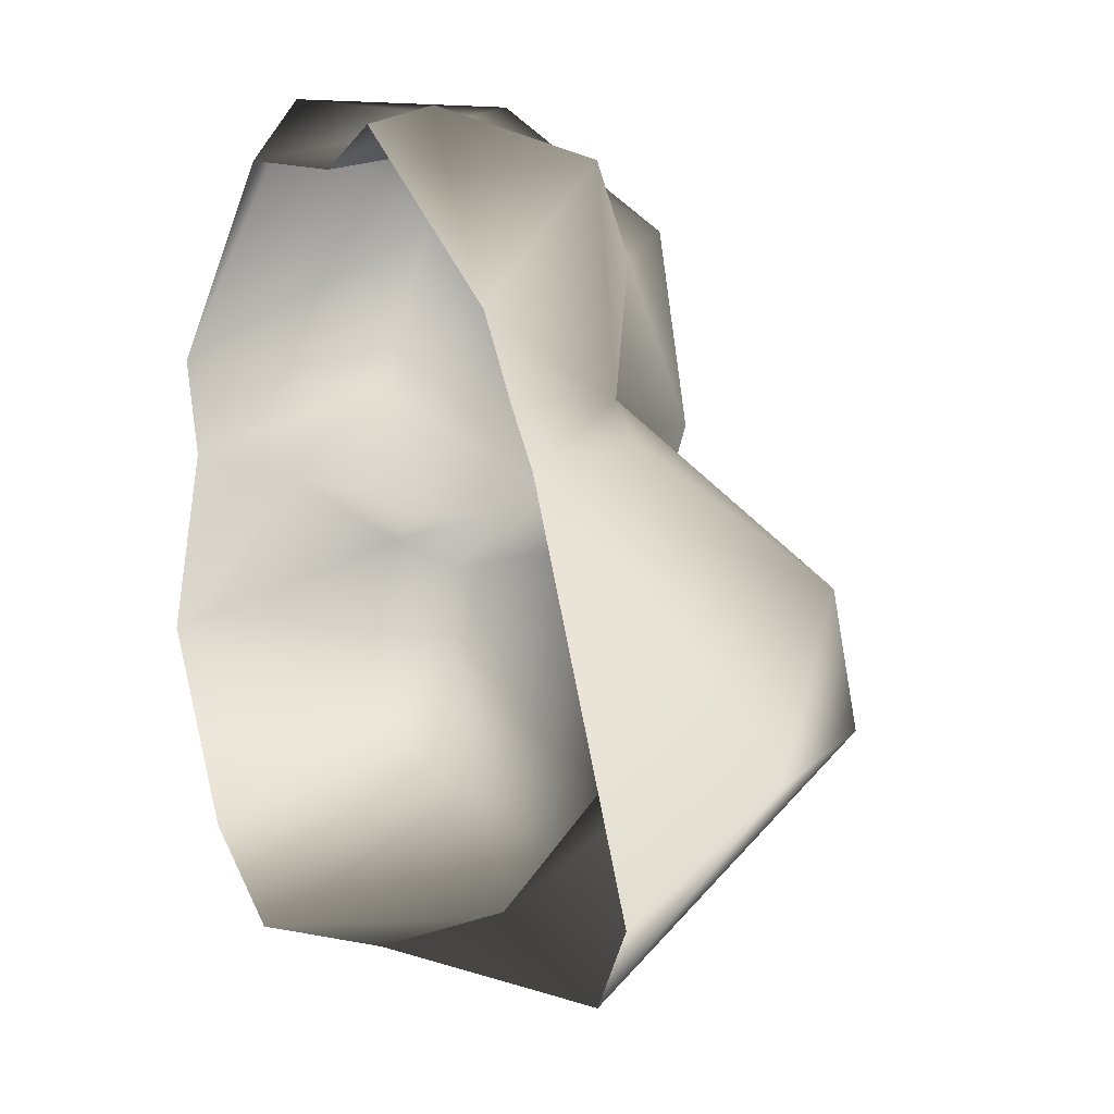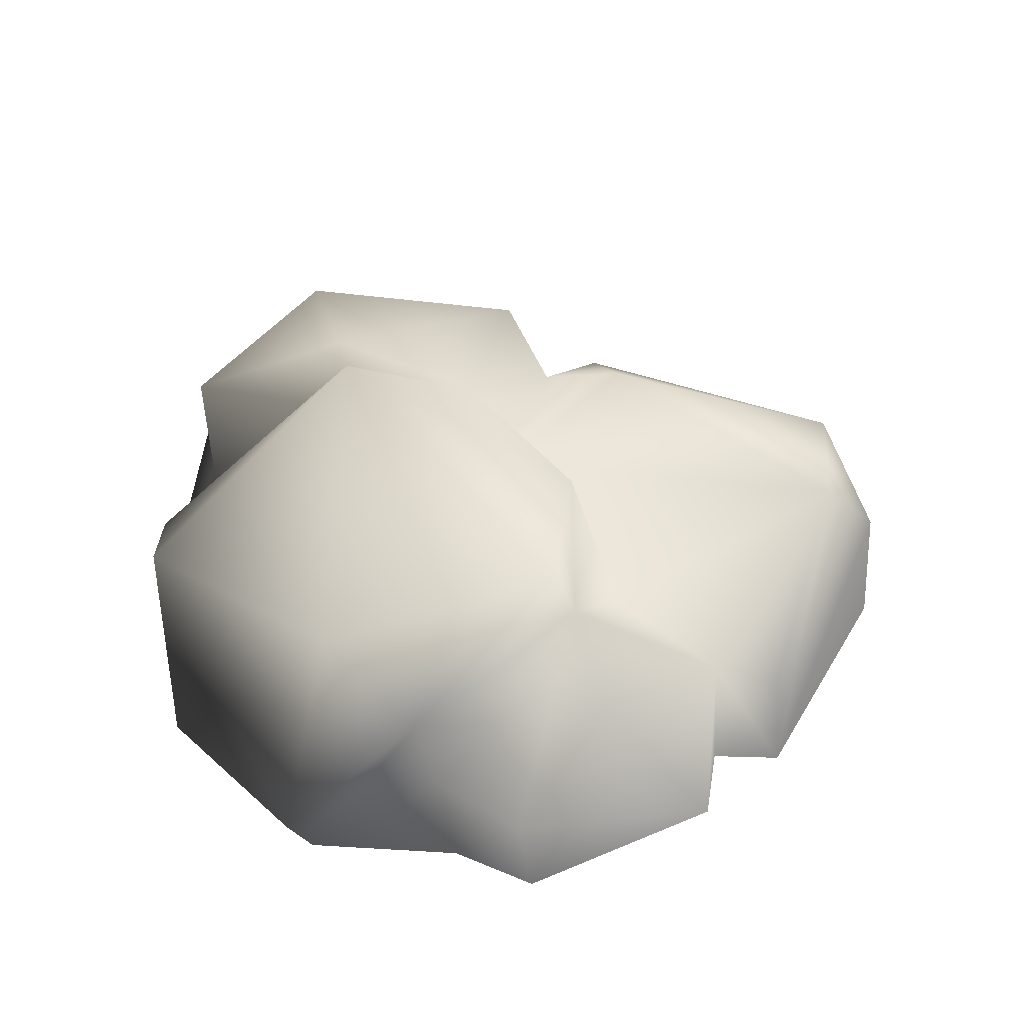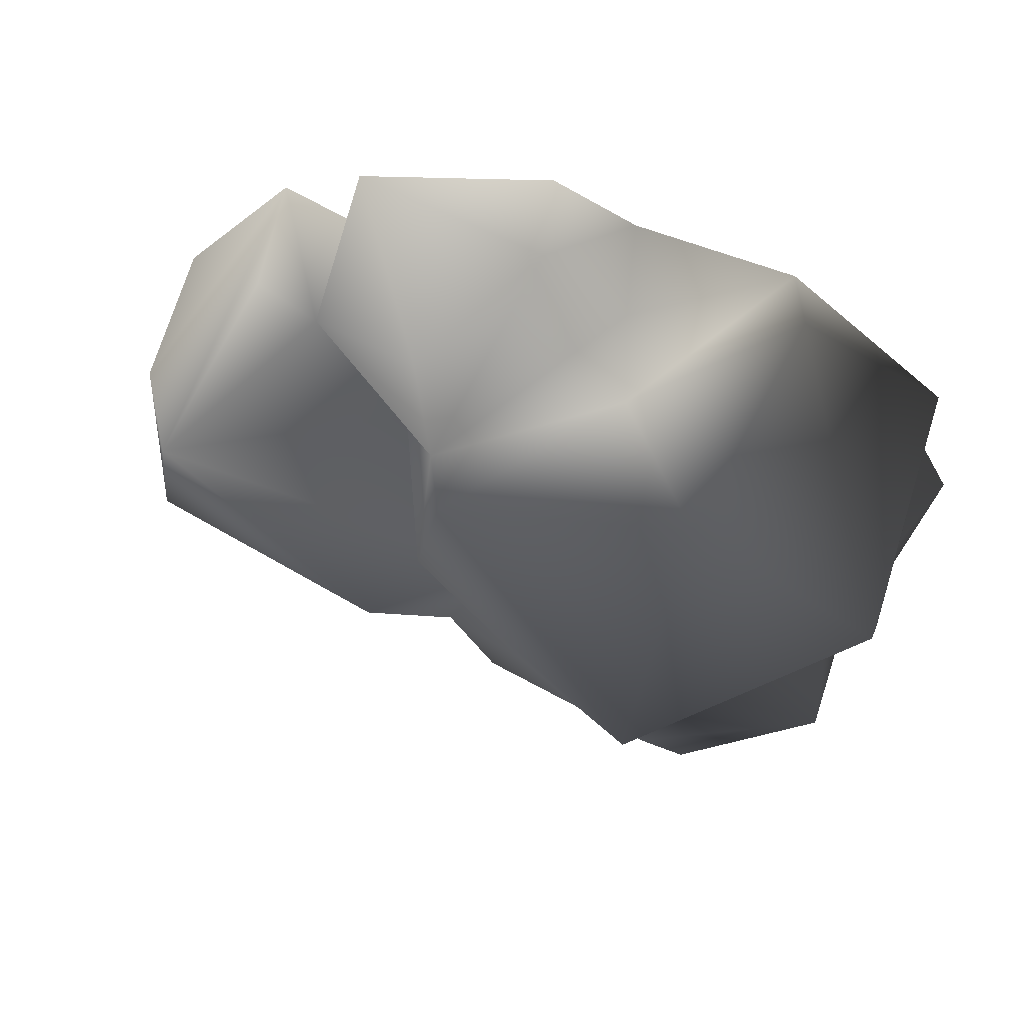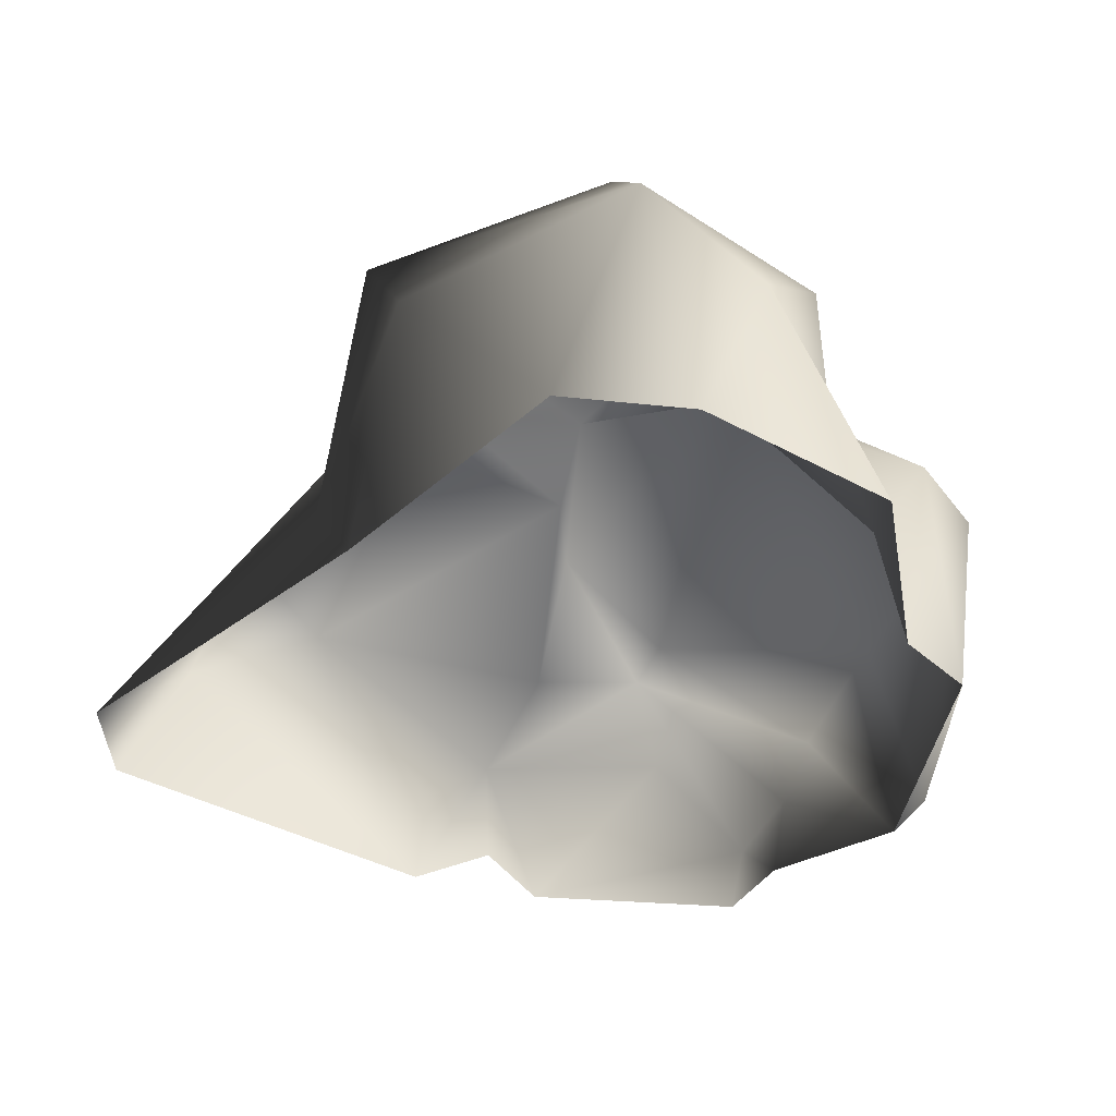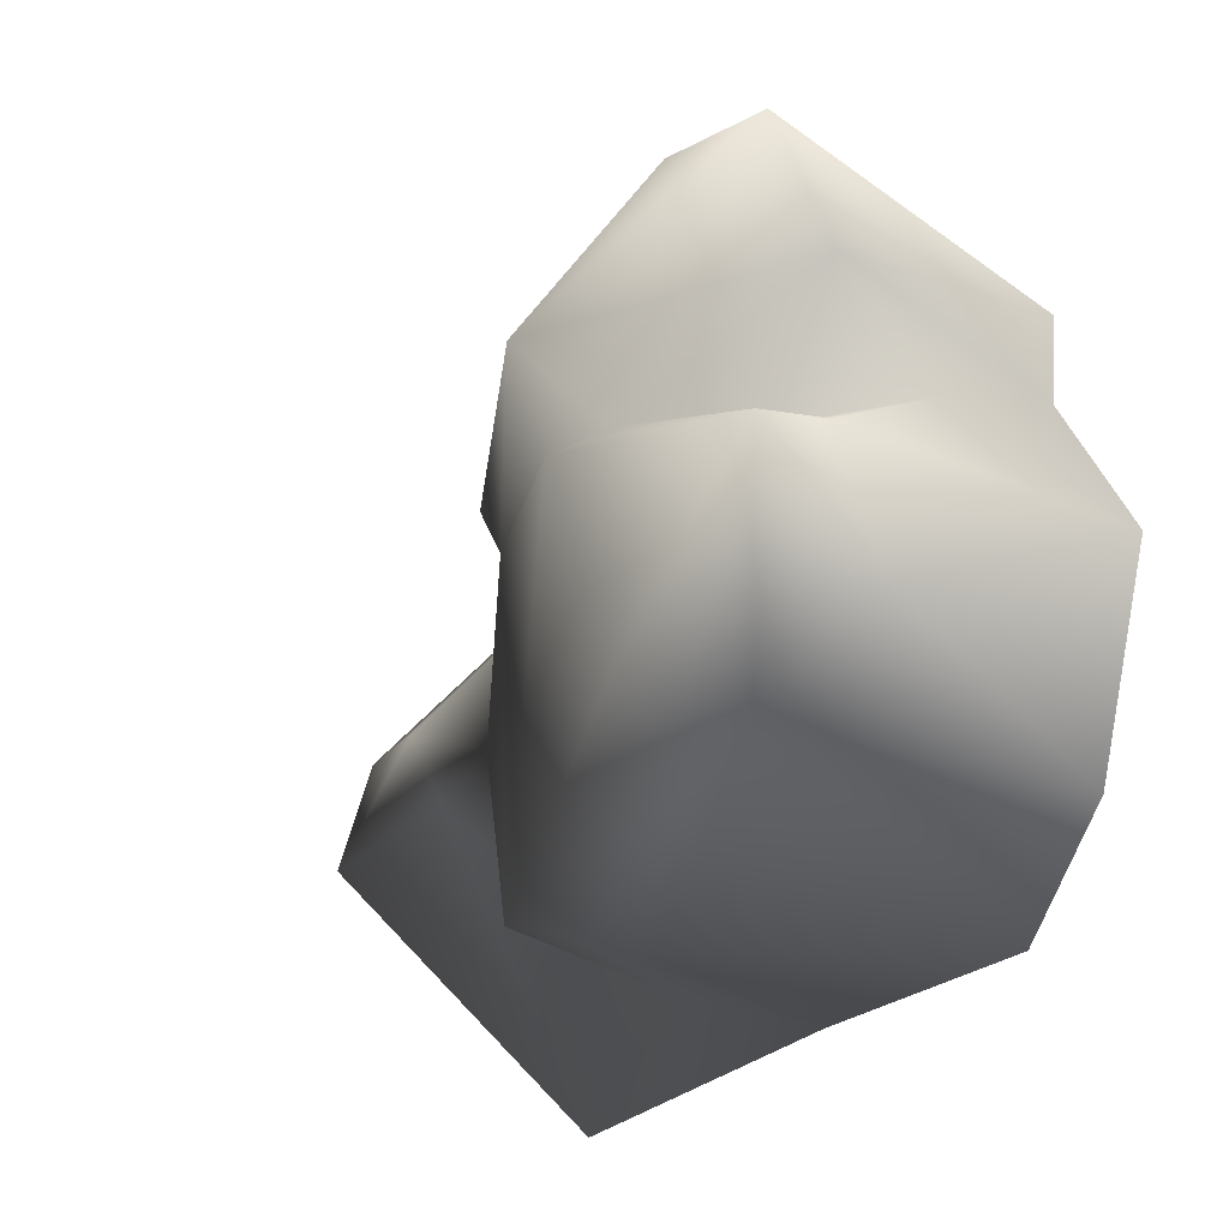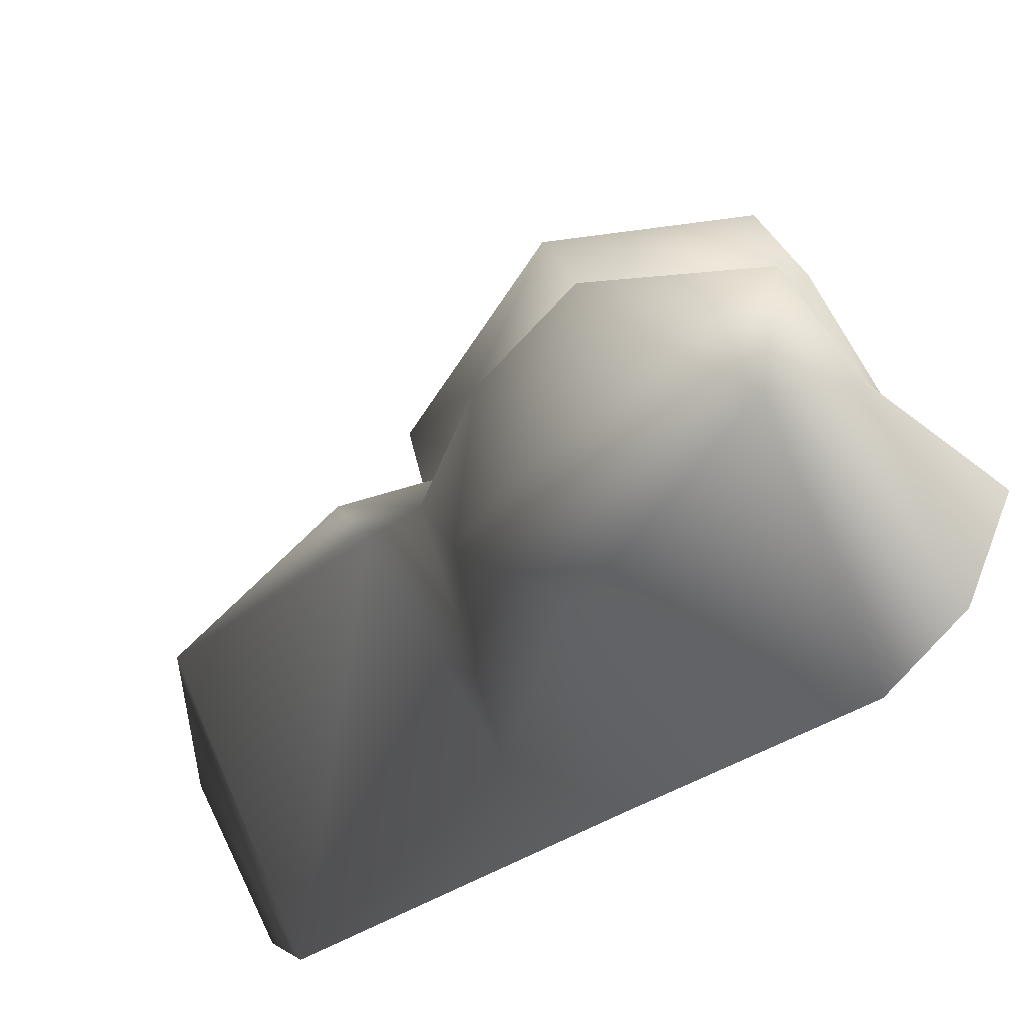
<metadata>
{"format":"obj","ext":"obj","renderer":"f3d","projection":"perspective","resolution":1024,"background":"white","views":[{"elev":18.8,"azim":58.2,"up":"+Z"},{"elev":26.1,"azim":0.6,"up":"+Y"},{"elev":77.7,"azim":-162.9,"up":"+Z"},{"elev":-36.1,"azim":-149.8,"up":"+Y"},{"elev":-43.2,"azim":-120.5,"up":"+Z"},{"elev":-72.3,"azim":-145.8,"up":"+Z"}]}
</metadata>
<code>
v -0.9441 1.137 -1.217
v -0.7468 1.254 -0.2548
v -1.414 0.9415 -0.4916
v -0.02035 0.9593 -1.429
v -0.1743 1.098 -0.09949
v 0.1629 0.9455 -0.6094
v 0.347 0.1323 -1.149
v -0.02511 0.7961 -0.004592
v -1.175 0.8311 -1.43
v -0.2579 0.6003 -1.55
v -0.954 -0.2159 -1.671
v 0.06663 -0.2245 -1.314
v 1.509 -0.2098 -0.9087
v 0.3824 0.9777 -0.7041
v 1.391 0.8841 -0.2364
v 0.4746 1.064 -0.3634
v 0.1629 0.9455 -0.6094
v 1.369 0.788 0.2762
v 0.4569 0.4595 0.6407
v 0.8598 0.2661 0.8718
v 0.2684 0.6985 1.178
v 0.2596 0.958 0.5342
v -1.345 -0.2244 -1.376
v 1.638 0.3897 -0.2465
v 1.147 -0.2246 0.7802
v 1.123 0.1748 0.8086
v 0.8665 -0.1334 0.9139
v 1.693 -0.2245 -0.5557
v 0.3808 0.4957 1.558
v 0.8195 -0.2031 1.223
v 0.8665 -0.1334 0.9139
v 0.0572 0.05316 1.736
v 0.2684 0.6985 1.178
v -0.257 0.1026 1.509
v 0.1039 -0.2228 1.703
v -0.1964 -0.2195 1.504
v -1.459 0.5425 -1.023
v -1.675 -0.2225 -0.6188
v -1.347 0.6172 -0.2971
v -1.349 0.1914 0.03926
v -1.051 0.6202 -0.0525
v -1.379 -0.2245 0.197
v -0.7574 1.031 -0.01624
v -1.349 0.1914 0.03926
v -1.473 0.6474 0.3257
v -1.379 -0.2245 0.197
v -1.444 -0.2243 0.5591
v -1.406 0.8317 0.9874
v -0.8475 -0.008682 1.638
v -0.6837 0.7736 1.564
v -0.6749 1.362 0.2764
v 0.1809 0.8877 1.236
v -0.3463 0.4248 1.607
v -0.7574 1.031 -0.01624
v -0.02511 0.7961 -0.004592
v 0.4569 0.4595 0.6407
v 0.2684 0.6985 1.178
v -0.257 0.1026 1.509
v -0.7732 -0.2245 1.446
v -0.1964 -0.2195 1.504
g Rock3_(16)_1307_430
f 1 3 2
f 1 2 4
f 4 2 5
f 6 4 5
f 7 4 6
f 5 8 6
f 9 3 1
f 4 9 1
f 10 9 4
f 10 4 7
f 11 9 10
f 12 11 10
f 10 7 12
f 7 13 12
f 7 14 13
f 6 14 7
f 15 13 14
f 15 14 16
f 14 6 16
f 17 8 16
f 8 18 16
f 15 16 18
f 8 19 18
f 19 20 18
f 21 20 19
f 19 22 21
f 9 11 23
f 15 18 24
f 24 13 15
f 18 25 24
f 26 25 18
f 26 20 25
f 26 18 20
f 27 25 20
f 13 24 28
f 28 24 25
f 29 30 20
f 20 30 31
f 32 30 29
f 21 32 29
f 20 33 29
f 32 33 34
f 32 35 30
f 36 35 32
f 36 32 34
f 23 38 37
f 38 39 37
f 40 39 38
f 40 41 39
f 38 42 40
f 43 39 41
f 43 3 39
f 3 37 39
f 3 9 37
f 37 9 23
f 44 45 41
f 45 44 46
f 45 46 47
f 47 48 45
f 47 49 48
f 48 49 50
f 48 50 51
f 51 45 48
f 52 51 50
f 22 51 52
f 50 49 53
f 52 50 53
f 54 45 51
f 5 51 22
f 54 51 5
f 22 55 5
f 56 55 22
f 52 57 22
f 53 33 52
f 53 58 33
f 59 58 53
f 49 47 59
f 49 59 53
f 2 54 5
f 54 2 3
f 59 60 58
f 41 45 54

</code>
